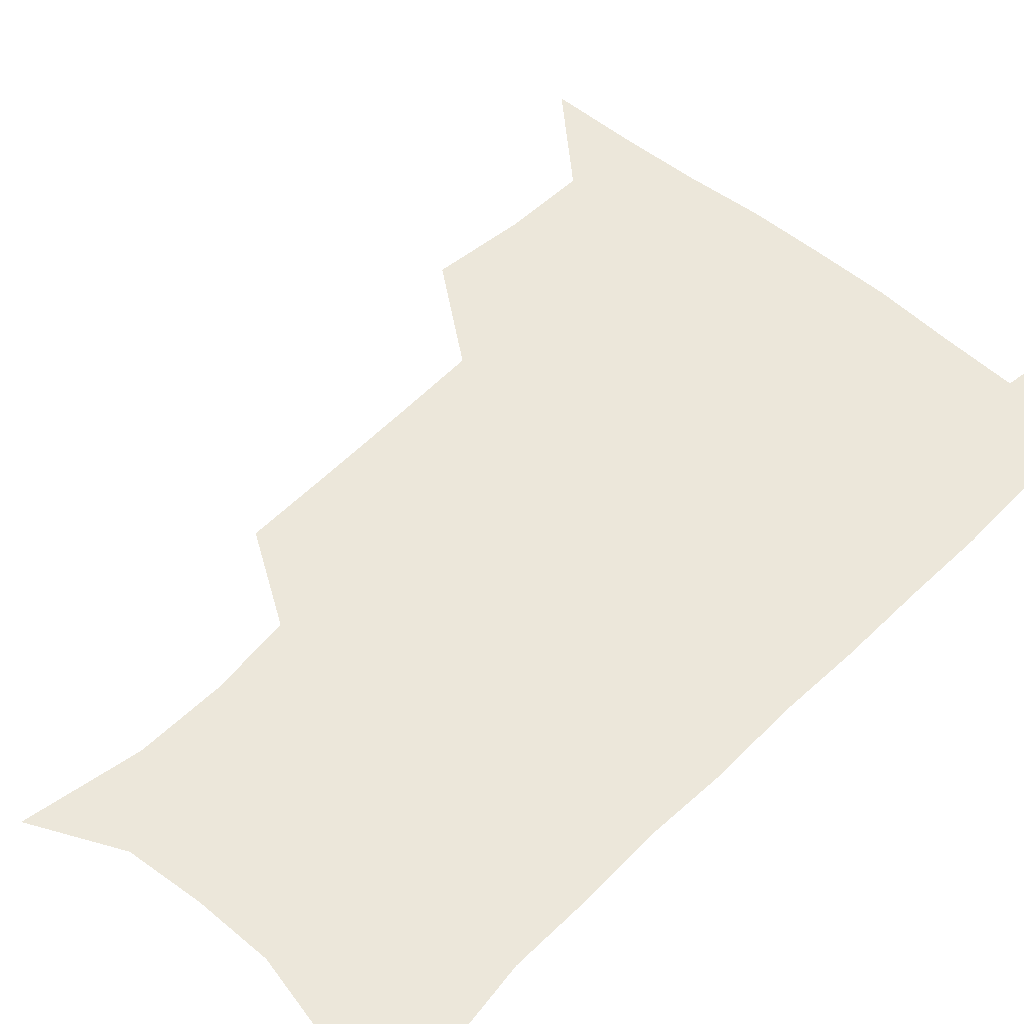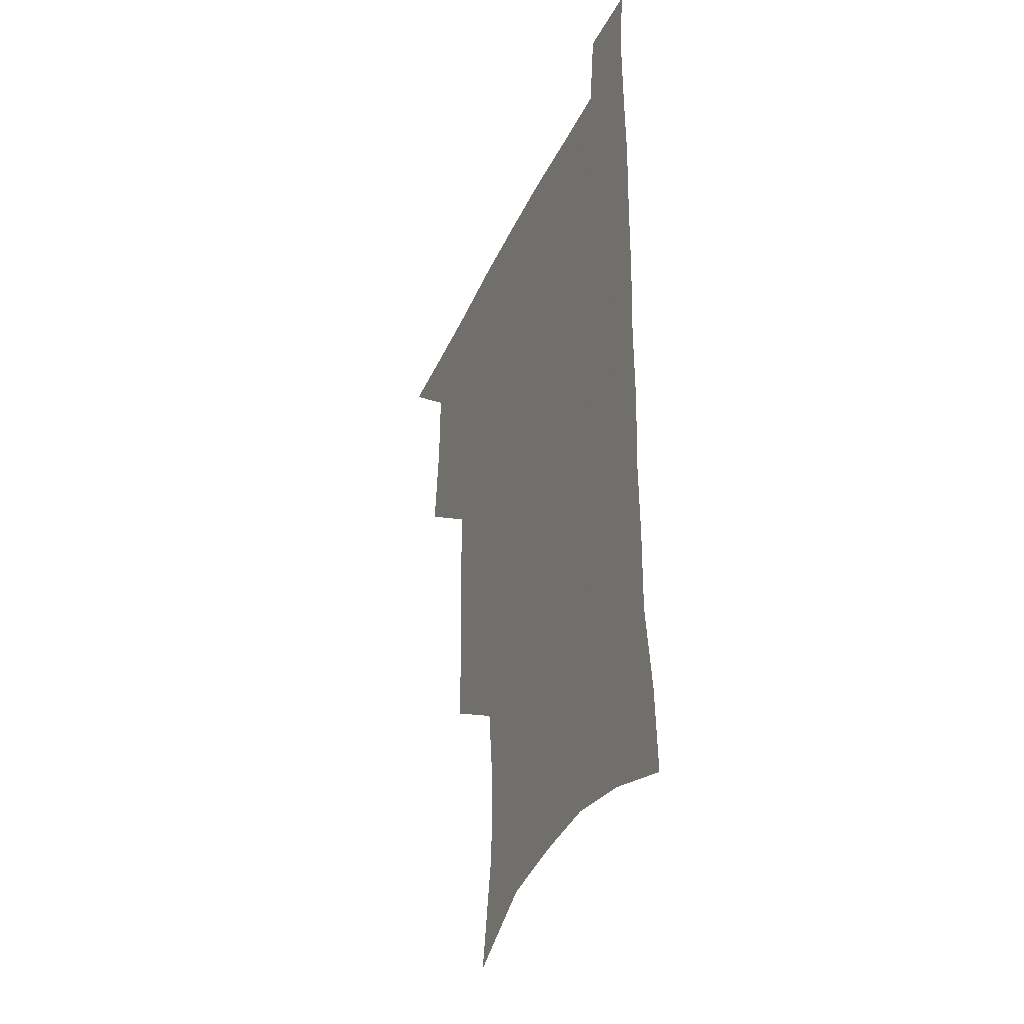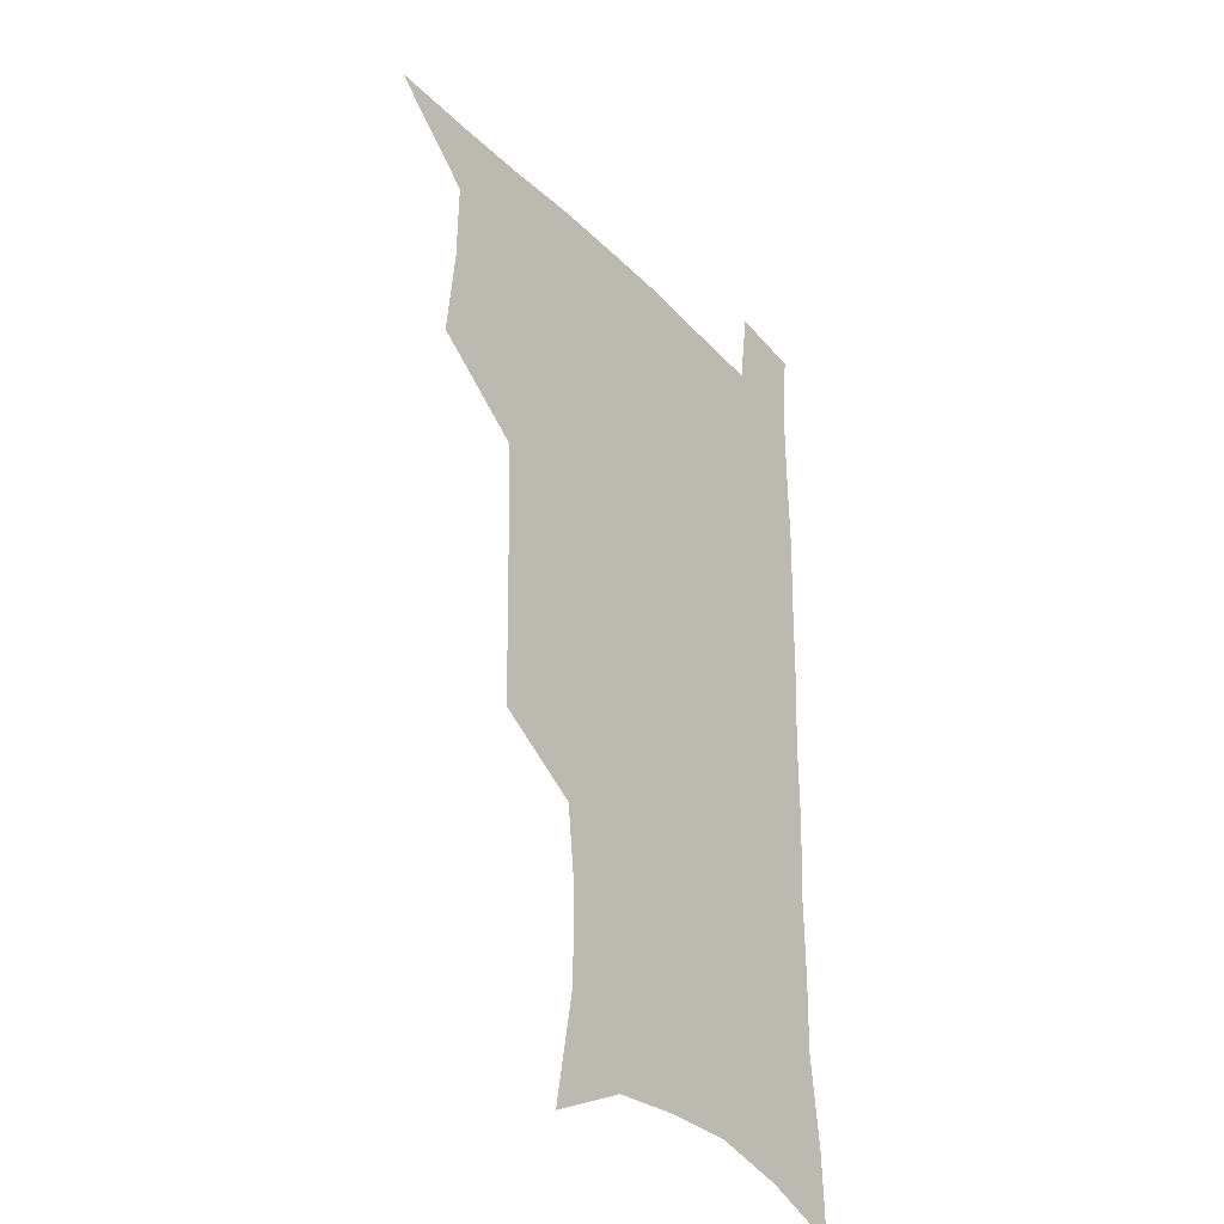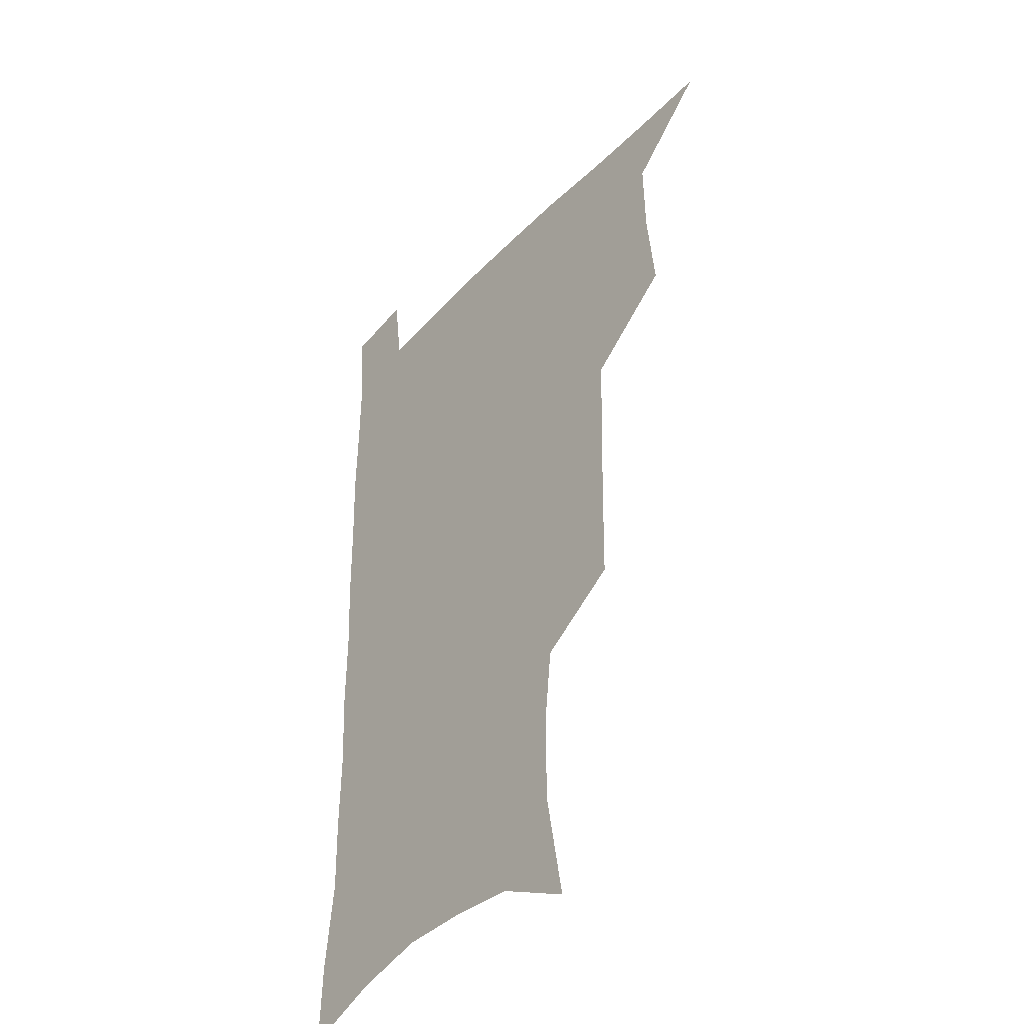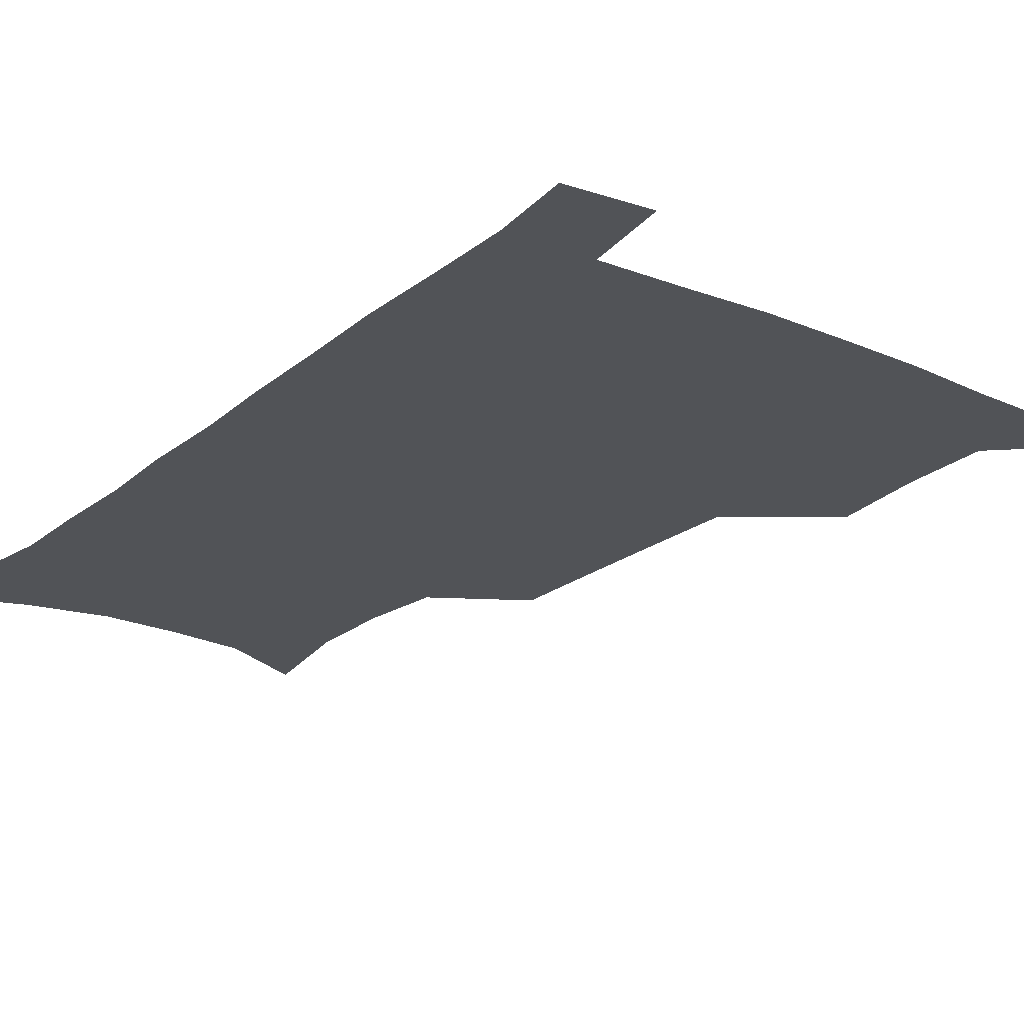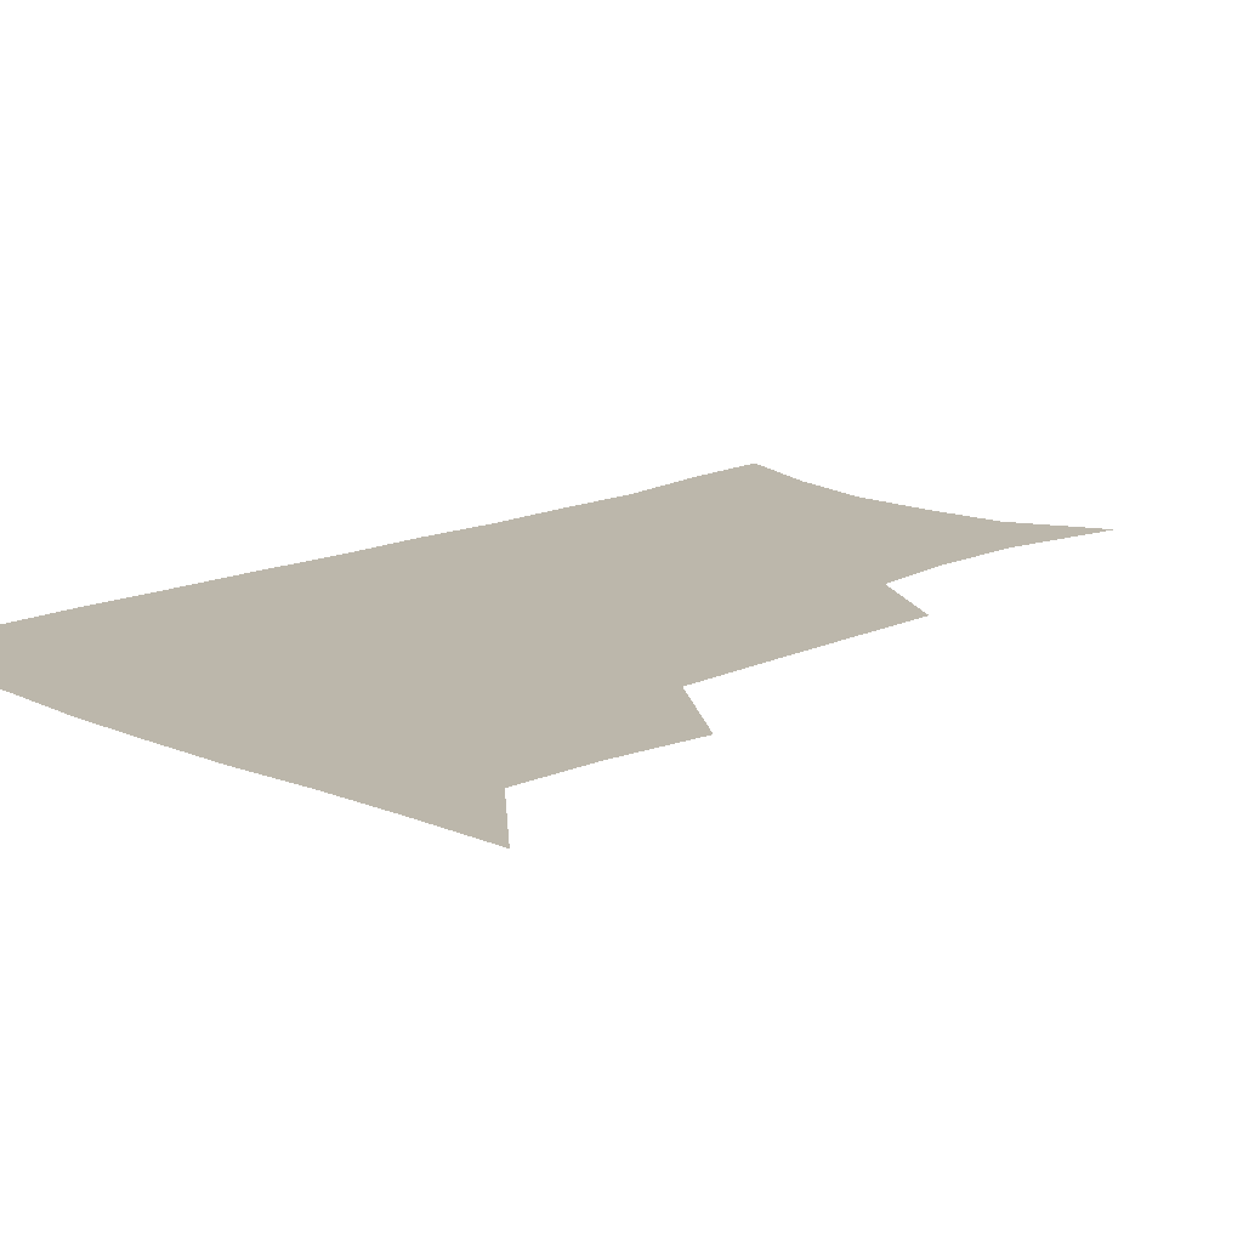
<metadata>
{"format":"obj","ext":"obj","renderer":"f3d","projection":"perspective","resolution":1024,"background":"white","views":[{"elev":52.5,"azim":43.1,"up":"+Z"},{"elev":-37.3,"azim":67.6,"up":"+Y"},{"elev":-33.1,"azim":-53.7,"up":"+Y"},{"elev":-39.8,"azim":-128.3,"up":"+Y"},{"elev":-22.2,"azim":143.9,"up":"+Z"},{"elev":14.3,"azim":-135.4,"up":"+Z"}]}
</metadata>
<code>
v 479.7 537.3 0
v 508 443.1 0
v 511.6 477.3 0
v 512.2 508.1 0
v 512.6 537.8 0
v 545.2 315.9 0
v 544.7 350.3 0
v 543.9 383.9 0
v 542.9 417.1 0
v 543.6 450 0
v 545.5 481.3 0
v 544.3 510 0
v 542.7 539 0
v 573.1 191 0
v 580.7 233.3 0
v 581 266.6 0
v 577.7 296.1 0
v 578.1 333.1 0
v 577 364.4 0
v 576 395.2 0
v 575.6 425.5 0
v 575.4 454.9 0
v 575.6 483.5 0
v 574.9 511 0
v 571.8 541.3 0
v 605 206.7 0
v 607.4 242.6 0
v 606.6 274.1 0
v 605.5 307.1 0
v 605.4 341.2 0
v 604.1 369.6 0
v 604.3 401.3 0
v 603.7 428.9 0
v 603.4 456.8 0
v 603.5 484.6 0
v 602.9 512 0
v 601 541.9 0
v 633.1 209.4 0
v 633.1 246.4 0
v 632.1 278.4 0
v 631.2 310.8 0
v 630.6 341.9 0
v 630.2 371.1 0
v 630.2 400.7 0
v 630.2 430.3 0
v 630.5 457.7 0
v 630.8 484.8 0
v 631 512 0
v 629.9 542 0
v 661.4 210 0
v 659.1 245.1 0
v 657.6 277.7 0
v 656.5 309.8 0
v 655.8 341.2 0
v 655.9 370.7 0
v 656.5 399.2 0
v 656.9 428.1 0
v 657.6 456.2 0
v 657.9 484.7 0
v 658.7 512.1 0
v 659.8 540.2 0
v 690.7 203.9 0
v 686.5 239.9 0
v 684.3 272.7 0
v 682.7 305 0
v 682.3 335.6 0
v 683.4 364.6 0
v 683.8 394.5 0
v 684.6 424 0
v 685.6 453.2 0
v 685.7 482.6 0
v 686.8 510.8 0
v 688.4 538.9 0
v 692.4 569.6 0
v 722.2 192.7 0
v 720.8 224.1 0
v 716.6 258.6 0
v 717.1 288.3 0
v 716.4 319.8 0
v 717.9 349.5 0
v 717.6 381.6 0
v 718.9 412.5 0
v 719.2 444.2 0
v 720 475.3 0
v 719.3 506.8 0
v 719 537.2 0
v 721.8 566.4 0
f 4 5 1
f 9 10 2
f 2 10 3
f 10 11 3
f 3 11 4
f 11 12 4
f 4 12 5
f 12 13 5
f 17 18 6
f 6 18 7
f 18 19 7
f 7 19 8
f 19 20 8
f 8 20 9
f 20 21 9
f 9 21 10
f 21 22 10
f 10 22 11
f 22 23 11
f 11 23 12
f 23 24 12
f 12 24 13
f 24 25 13
f 14 26 15
f 26 27 15
f 15 27 16
f 27 28 16
f 16 28 17
f 28 29 17
f 17 29 18
f 29 30 18
f 18 30 19
f 30 31 19
f 19 31 20
f 31 32 20
f 20 32 21
f 32 33 21
f 21 33 22
f 33 34 22
f 22 34 23
f 34 35 23
f 23 35 24
f 35 36 24
f 24 36 25
f 36 37 25
f 26 38 27
f 38 39 27
f 27 39 28
f 39 40 28
f 28 40 29
f 40 41 29
f 29 41 30
f 41 42 30
f 30 42 31
f 42 43 31
f 31 43 32
f 43 44 32
f 32 44 33
f 44 45 33
f 33 45 34
f 45 46 34
f 34 46 35
f 46 47 35
f 35 47 36
f 47 48 36
f 36 48 37
f 48 49 37
f 38 50 39
f 50 51 39
f 39 51 40
f 51 52 40
f 40 52 41
f 52 53 41
f 41 53 42
f 53 54 42
f 42 54 43
f 54 55 43
f 43 55 44
f 55 56 44
f 44 56 45
f 56 57 45
f 45 57 46
f 57 58 46
f 46 58 47
f 58 59 47
f 47 59 48
f 59 60 48
f 48 60 49
f 60 61 49
f 50 62 51
f 62 63 51
f 51 63 52
f 63 64 52
f 52 64 53
f 64 65 53
f 53 65 54
f 65 66 54
f 54 66 55
f 66 67 55
f 55 67 56
f 67 68 56
f 56 68 57
f 68 69 57
f 57 69 58
f 69 70 58
f 58 70 59
f 70 71 59
f 59 71 60
f 71 72 60
f 60 72 61
f 72 73 61
f 62 75 63
f 75 76 63
f 63 76 64
f 76 77 64
f 64 77 65
f 77 78 65
f 65 78 66
f 78 79 66
f 66 79 67
f 79 80 67
f 67 80 68
f 80 81 68
f 68 81 69
f 81 82 69
f 69 82 70
f 82 83 70
f 70 83 71
f 83 84 71
f 71 84 72
f 84 85 72
f 72 85 73
f 85 86 73
f 73 86 74
f 86 87 74

</code>
